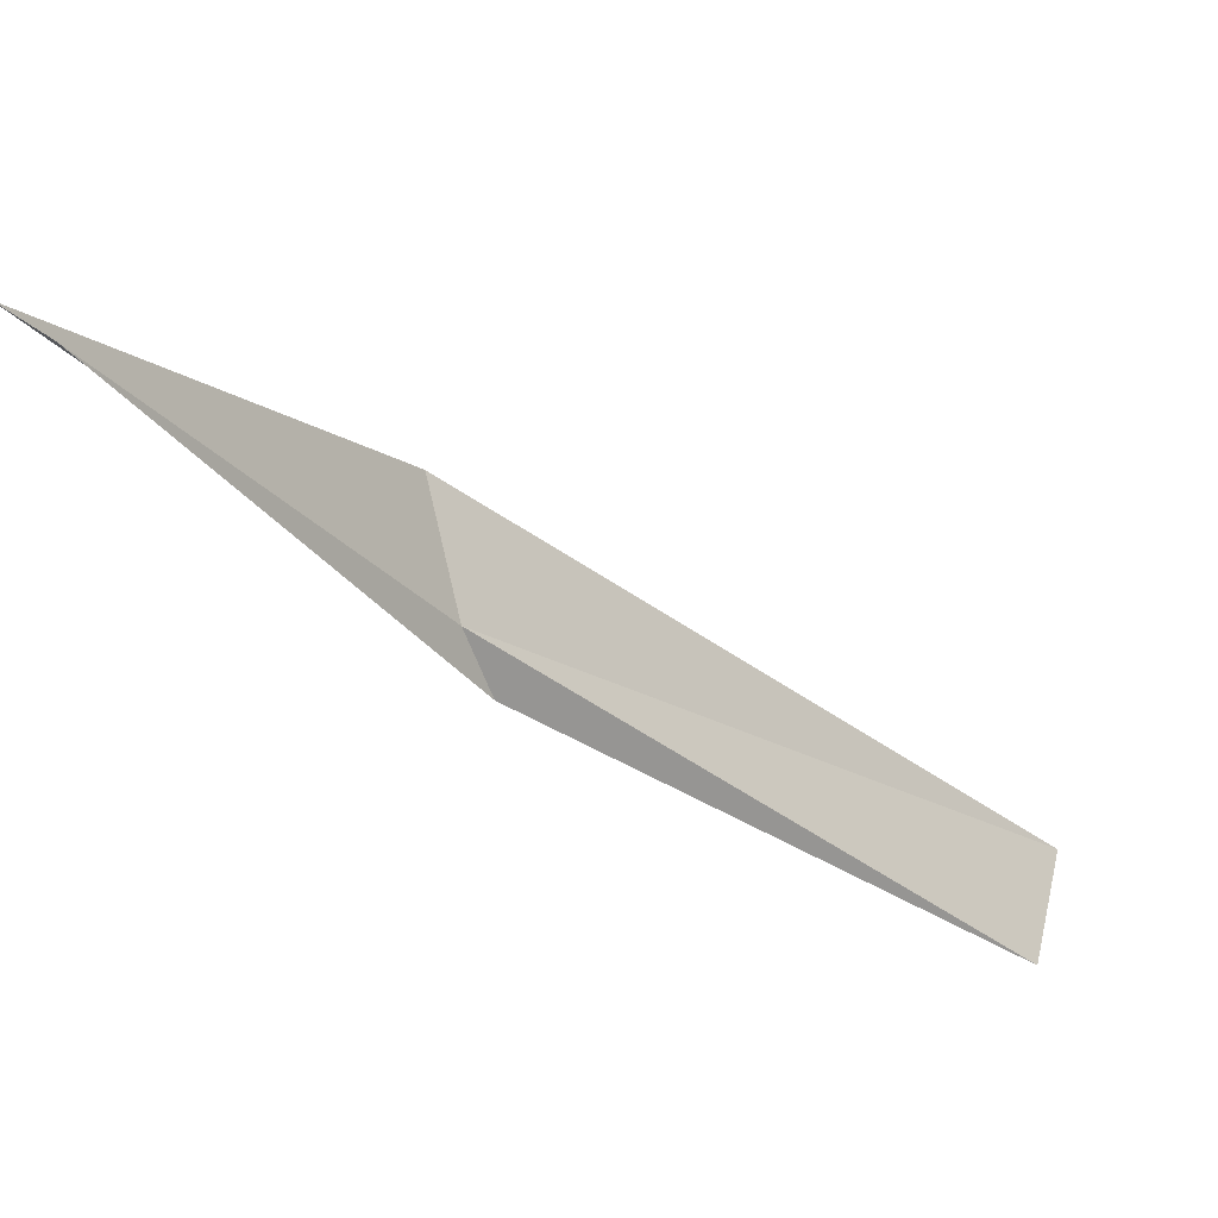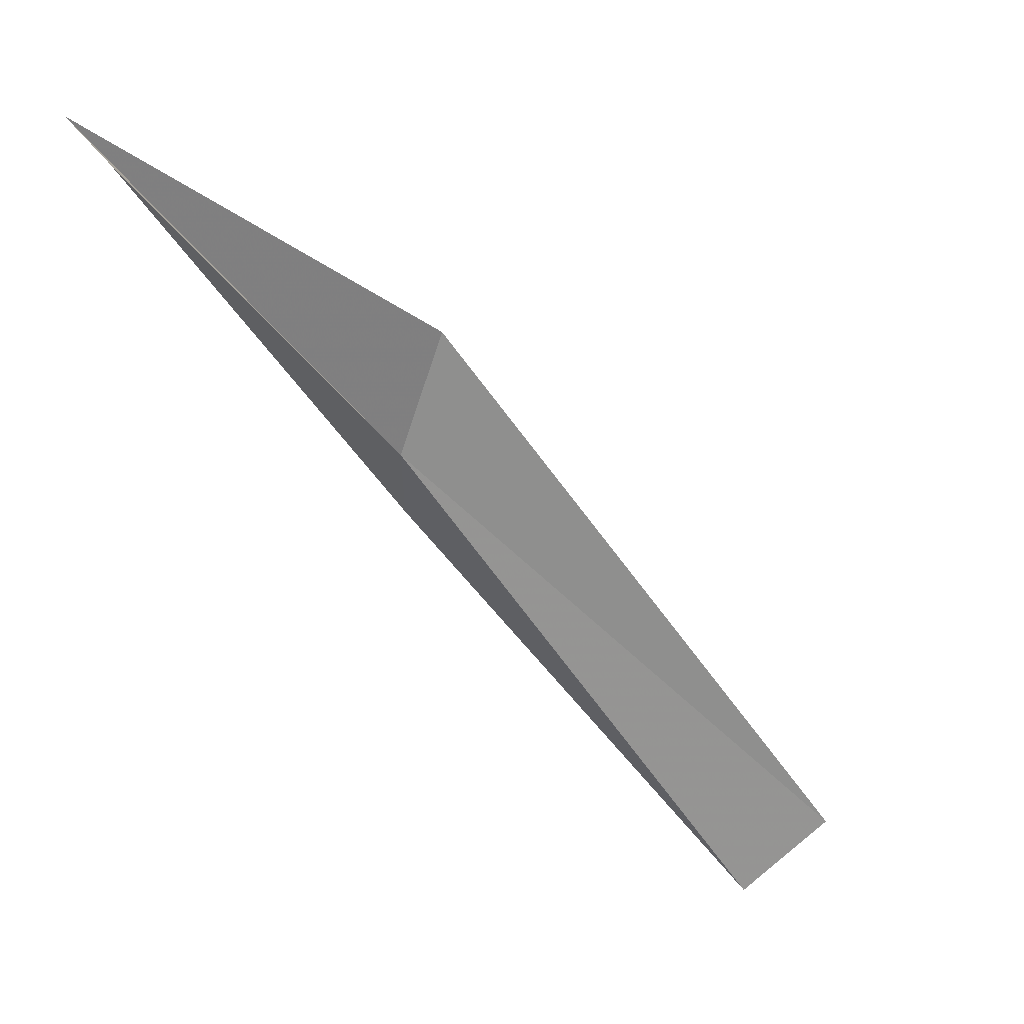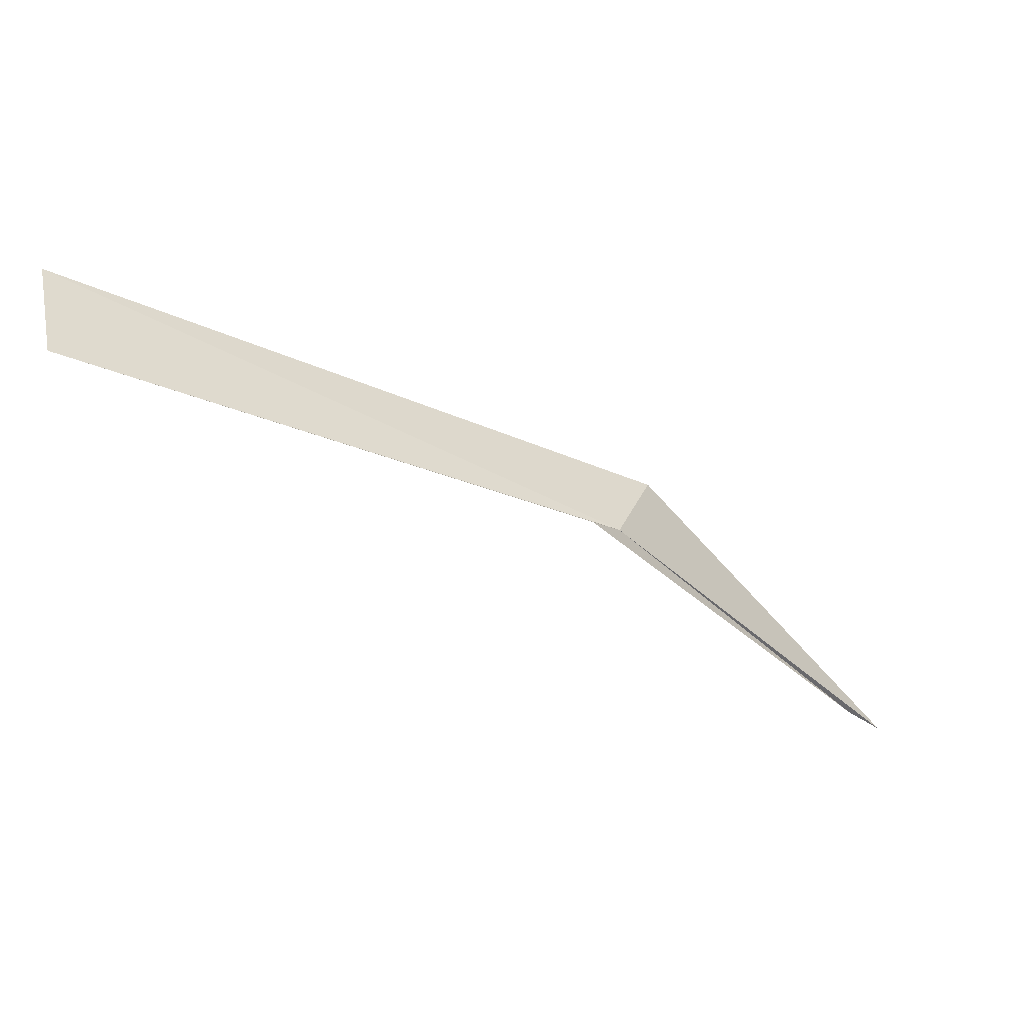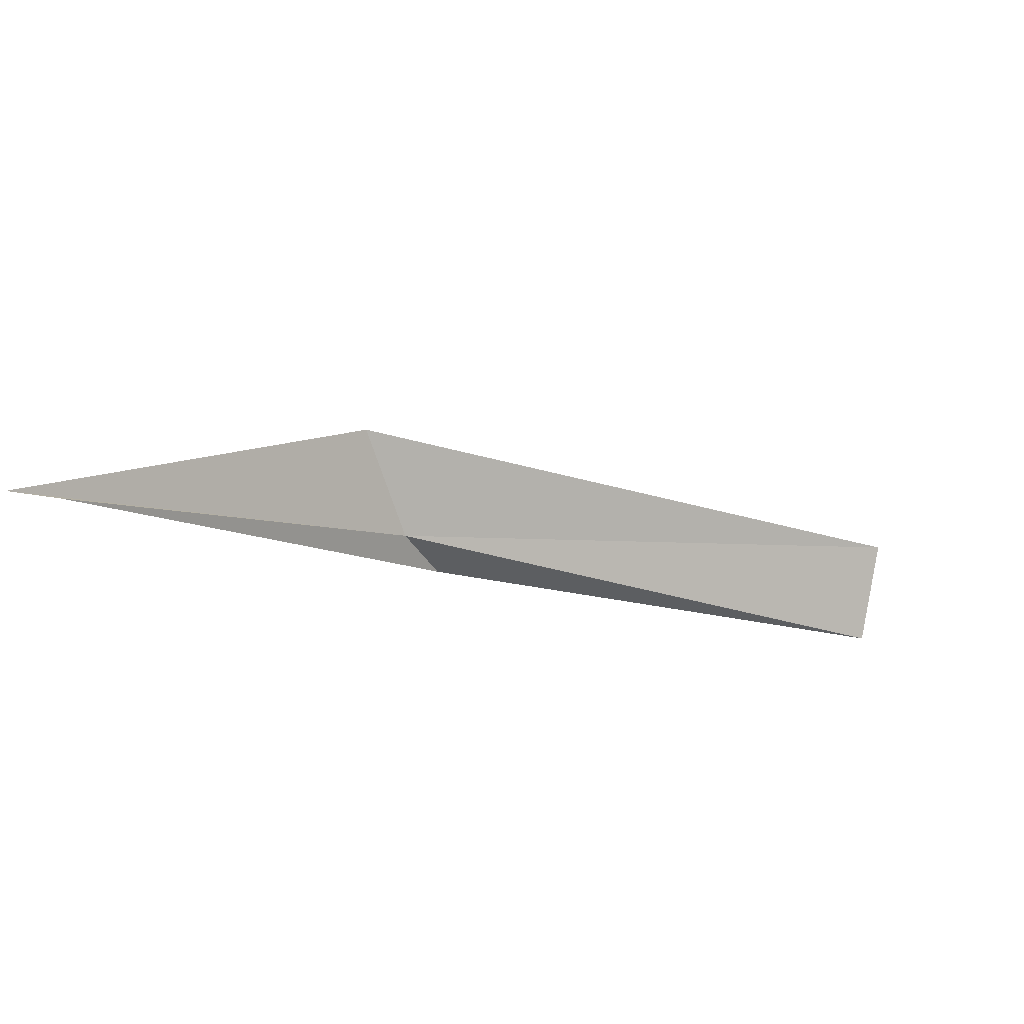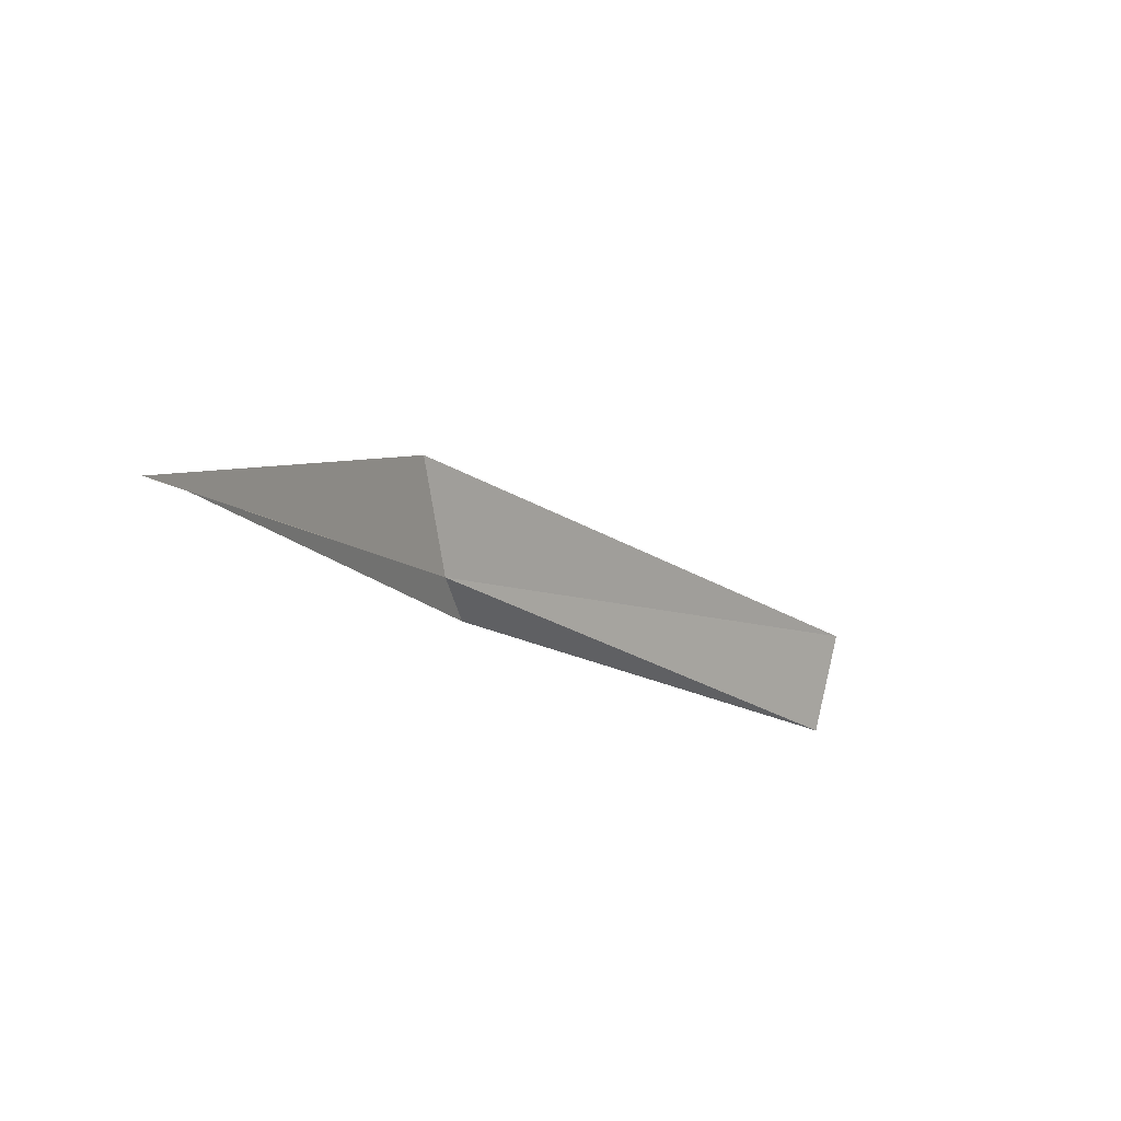
<metadata>
{"format":"obj","ext":"obj","renderer":"f3d","projection":"perspective","resolution":1024,"background":"white","views":[{"elev":54.0,"azim":-178.7,"up":"+Y"},{"elev":74.2,"azim":-140.8,"up":"+Y"},{"elev":-33.1,"azim":5.3,"up":"+Z"},{"elev":-12.8,"azim":-172.7,"up":"+Z"},{"elev":-15.1,"azim":169.6,"up":"+Z"}]}
</metadata>
<code>
v -16.44 0.381 37.52
v -13.87 4.027 37.18
v -14.19 3.65 37.2
v -16.16 0.9761 38.42
v -16.66 -0.1632 37.28
v -21.03 -3.26 38.04
v -20.82 -3.405 37.07
f 1 3 2
f 1 2 4
f 1 5 3
f 1 4 6
f 1 7 5
f 1 6 7

</code>
